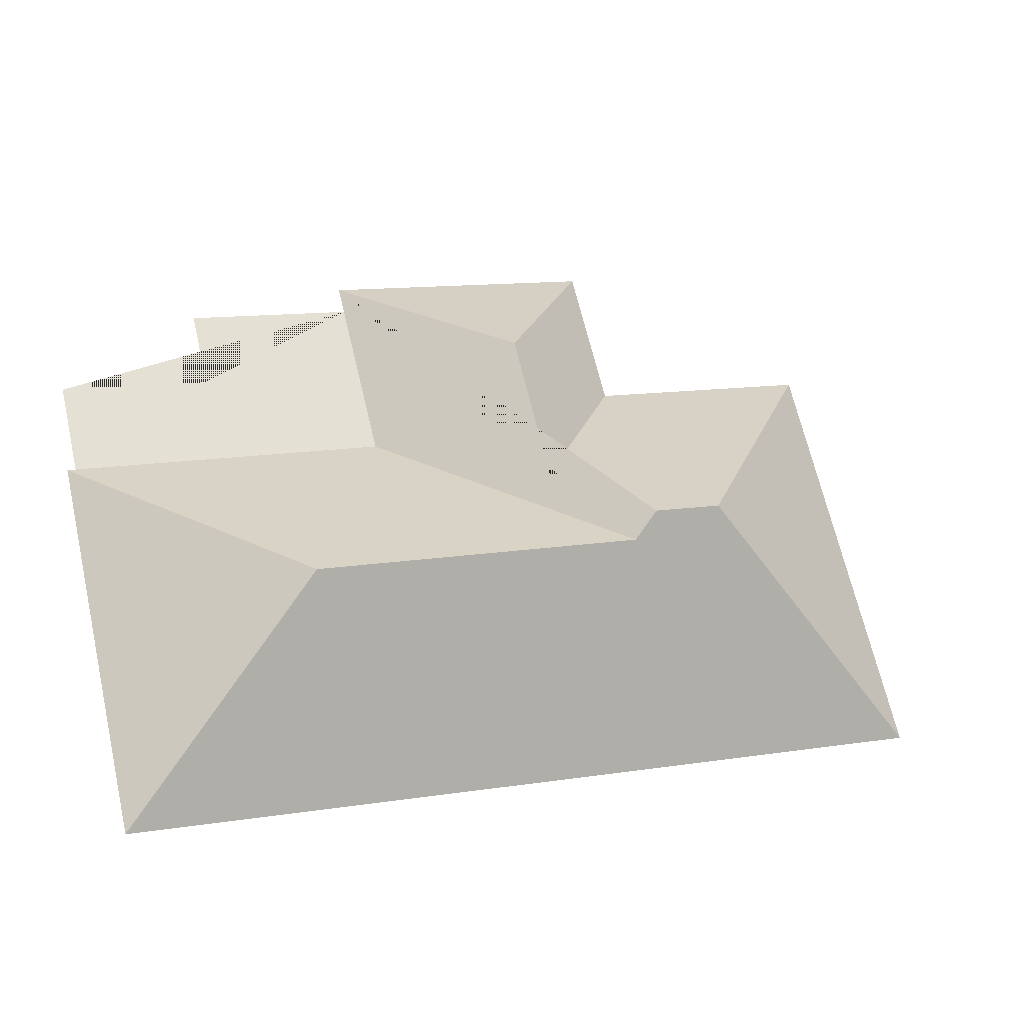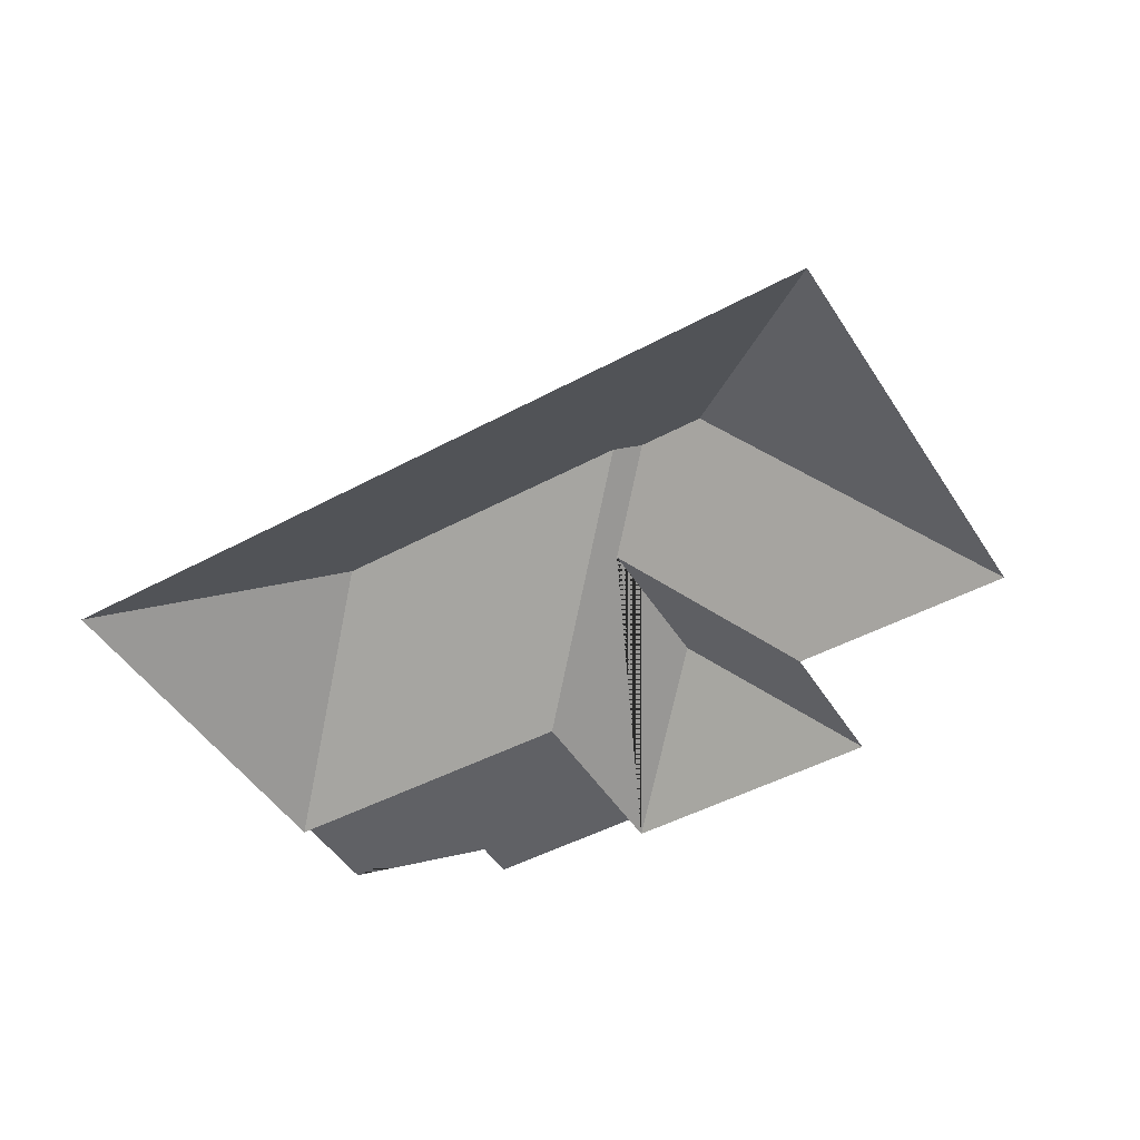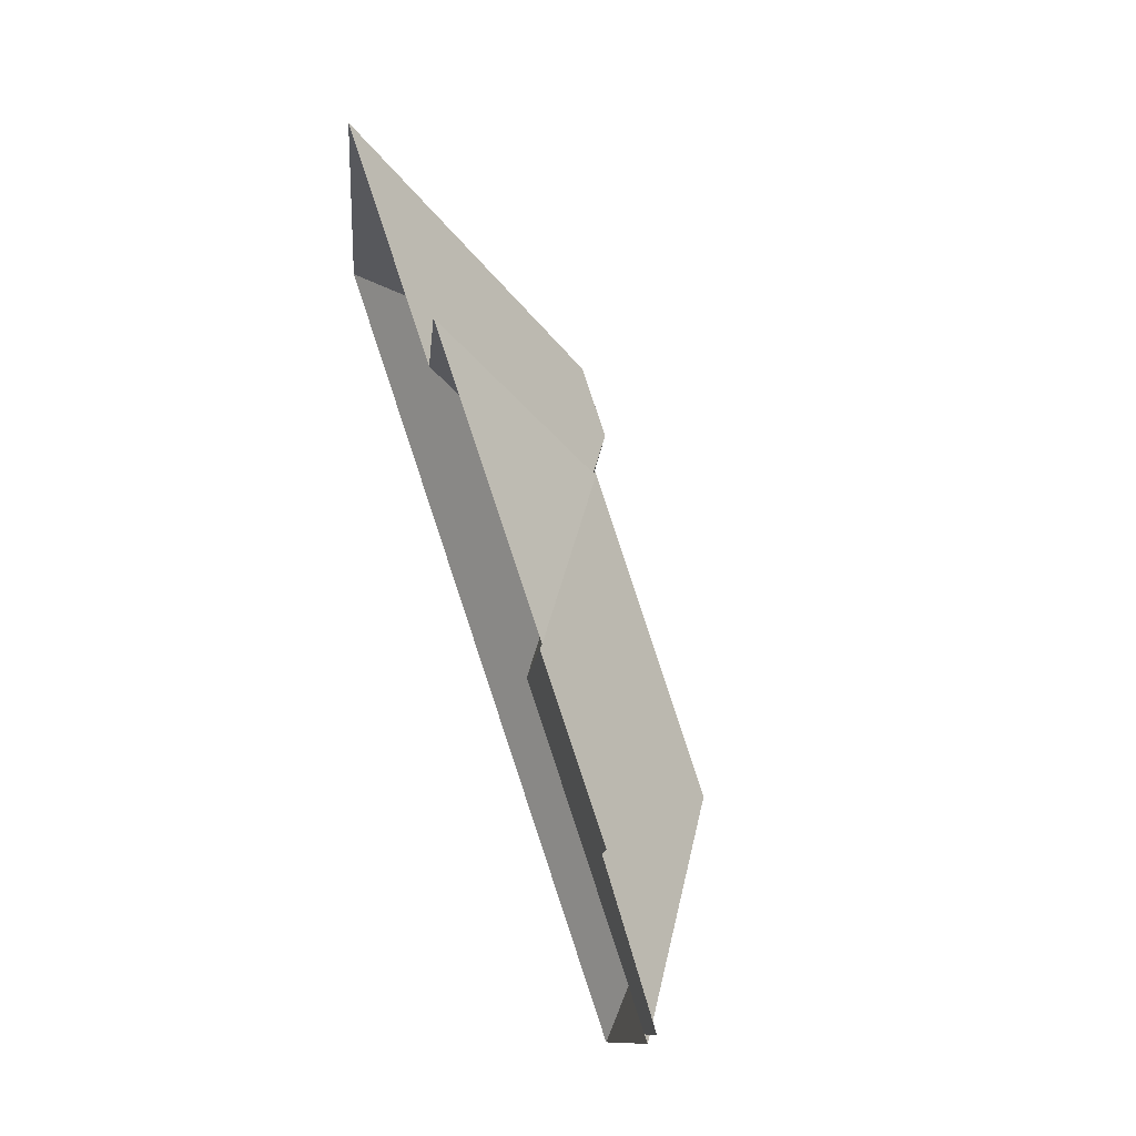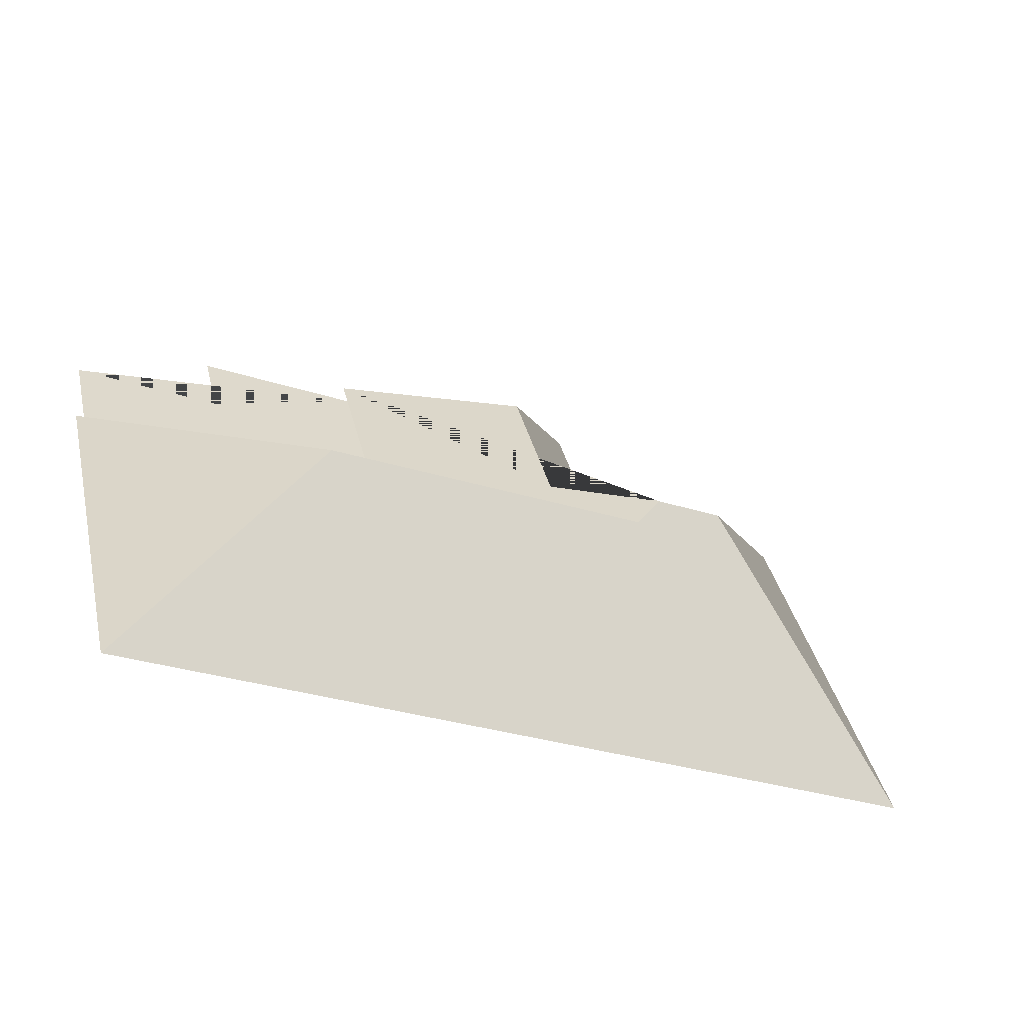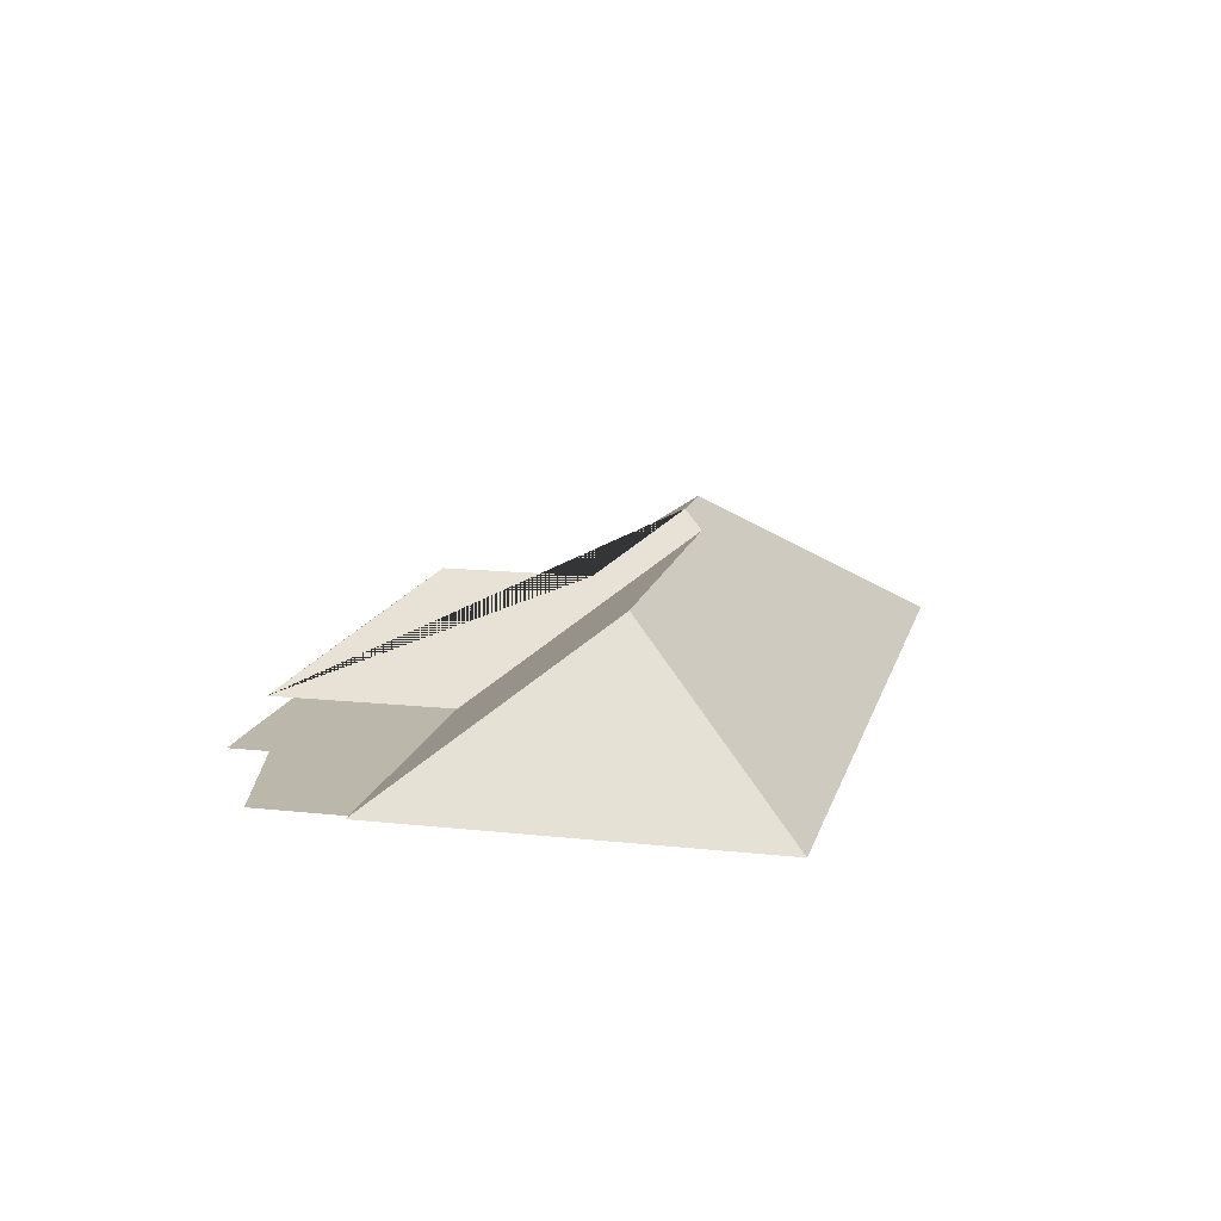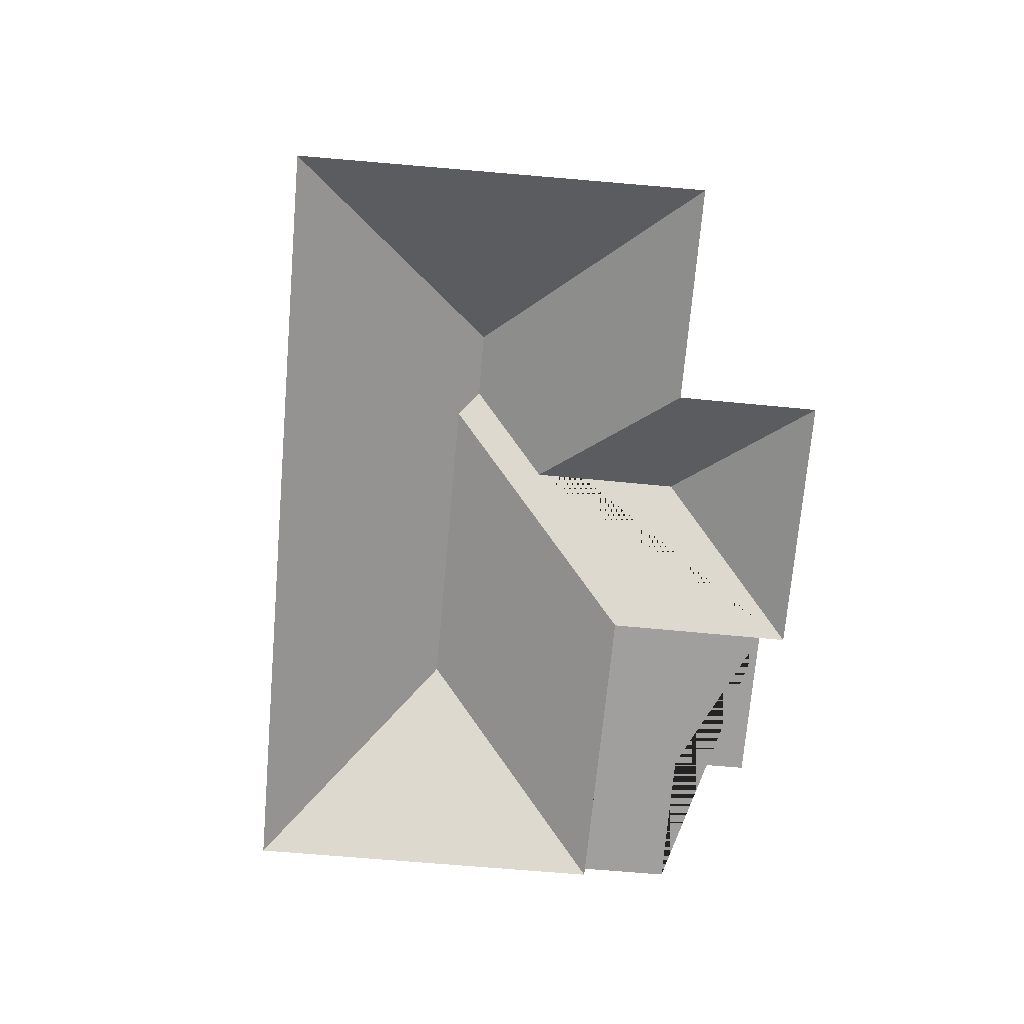
<metadata>
{"format":"obj","ext":"obj","renderer":"f3d","projection":"perspective","resolution":1024,"background":"white","views":[{"elev":-28.3,"azim":163.5,"up":"+Z"},{"elev":-47.8,"azim":-135.4,"up":"+Y"},{"elev":66.6,"azim":71.1,"up":"+Z"},{"elev":-59.9,"azim":156.9,"up":"+Z"},{"elev":14.3,"azim":117.0,"up":"+Y"},{"elev":-71.3,"azim":-81.5,"up":"+Y"}]}
</metadata>
<code>
o BK39_500_016032_0051_roof
v 19.69 75 -239.9
v 63.35 75 -56.06
v 133.4 145 -171.6
v 160.2 75 -79.32
v 175.9 75 -15.88
v 162.4 145 -178.5
v 169.6 137.7 -190.1
v 202.9 120.2 -153.3
v 219.1 120.2 -87.62
v 272.2 75 -125.7
v 289.6 75 -55.26
v 292.5 75 -43.56
v 308.6 137 -224.1
v 359.8 75 -71.93
v 351.9 75 -105.1
v 414.9 75 -120.1
v 405.6 75 -159.2
v 370.3 75 -323.2
v 409 75 -160.1
v 19.69 0 -239.9
v 63.35 0 -56.06
v 160.2 0 -79.32
v 175.9 0 -15.88
v 292.5 0 -43.56
v 289.6 0 -55.26
v 359.8 0 -71.93
v 351.9 0 -105.1
v 414.9 0 -120.1
v 405.6 0 -159.2
v 409 0 -160.1
v 370.3 0 -323.2
f 5 4 8 9
f 4 2 3 6 8
f 2 1 3
f 1 18 13 7 6 3
f 11 14 15 16 17 10
f 18 19 13
f 19 17 10 7 13
f 5 9 12
f 12 11 10 7 6 8 9

</code>
